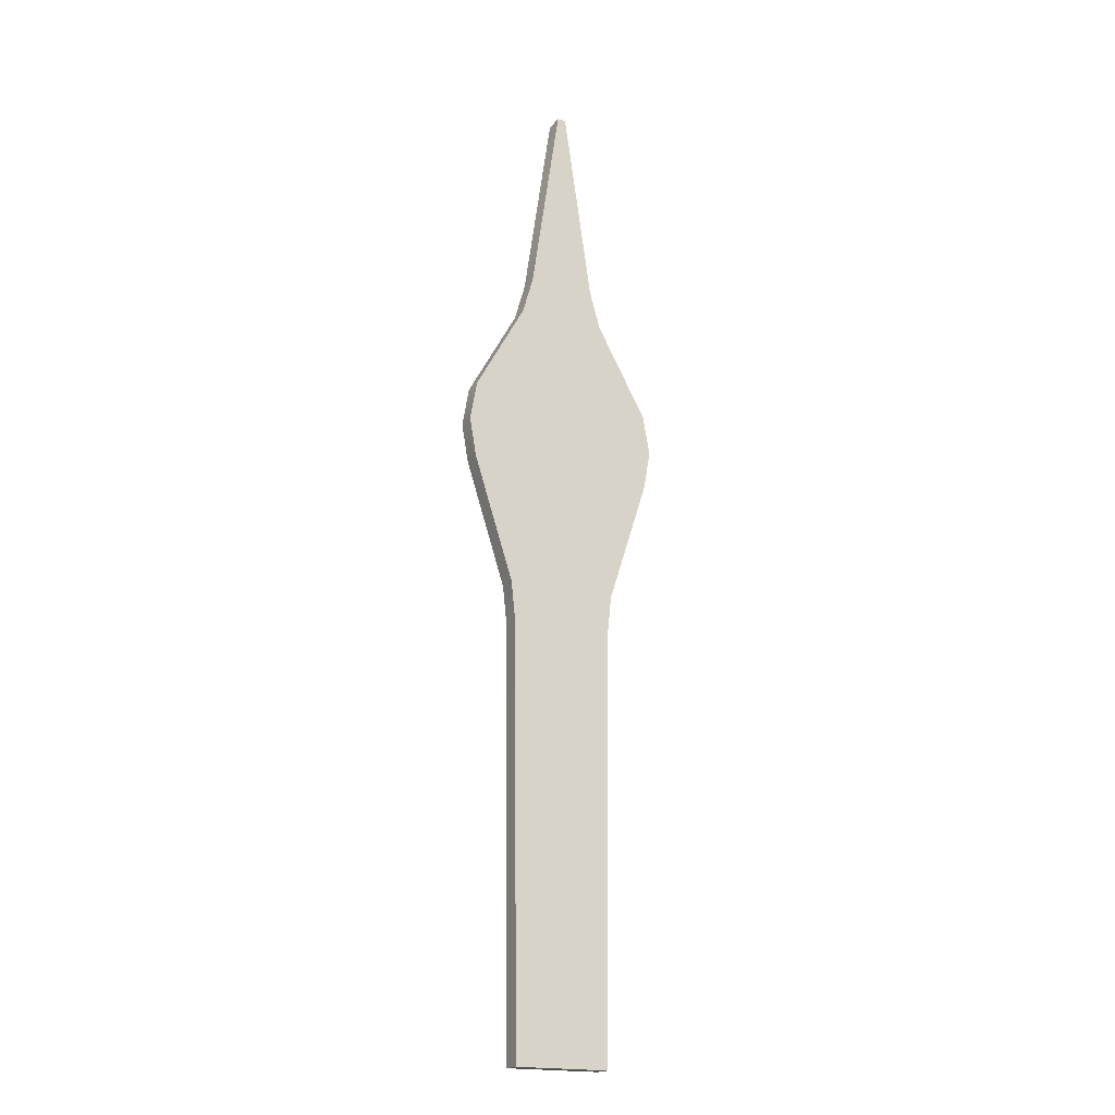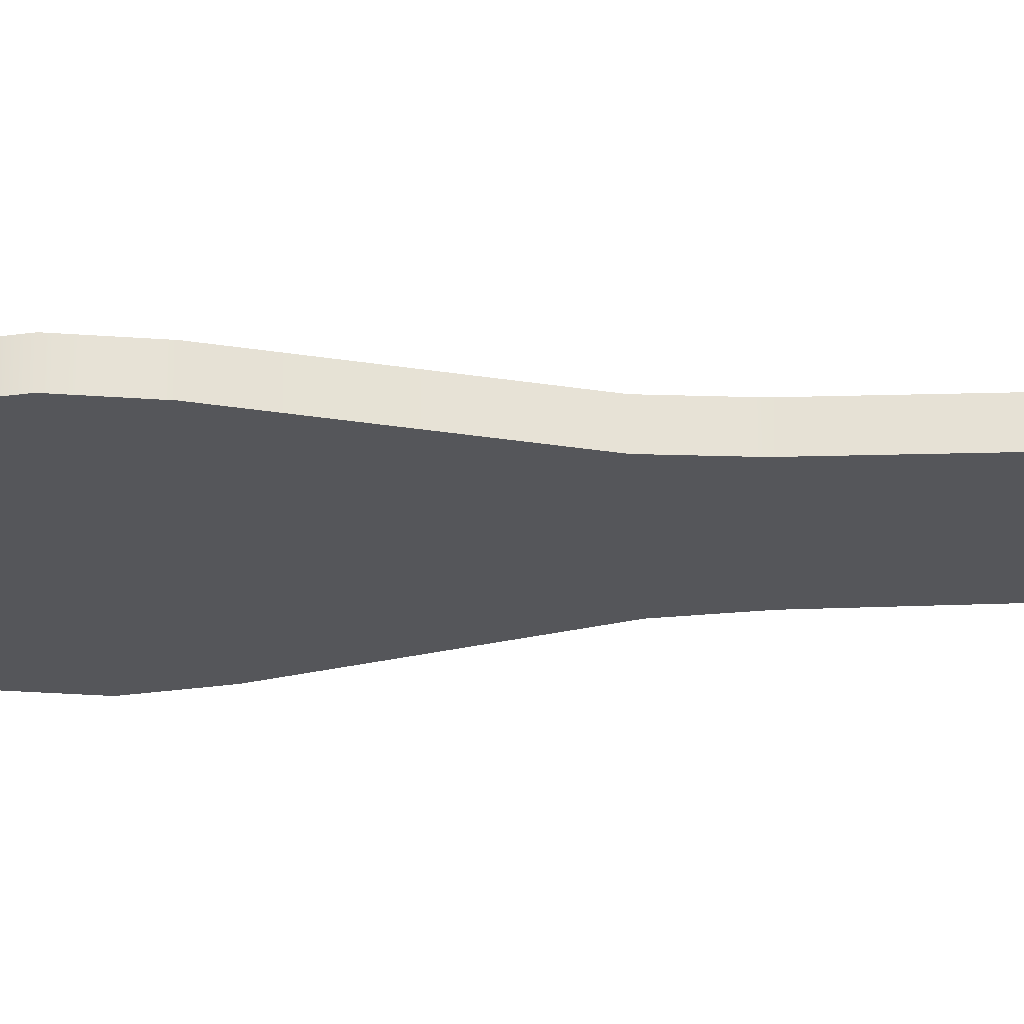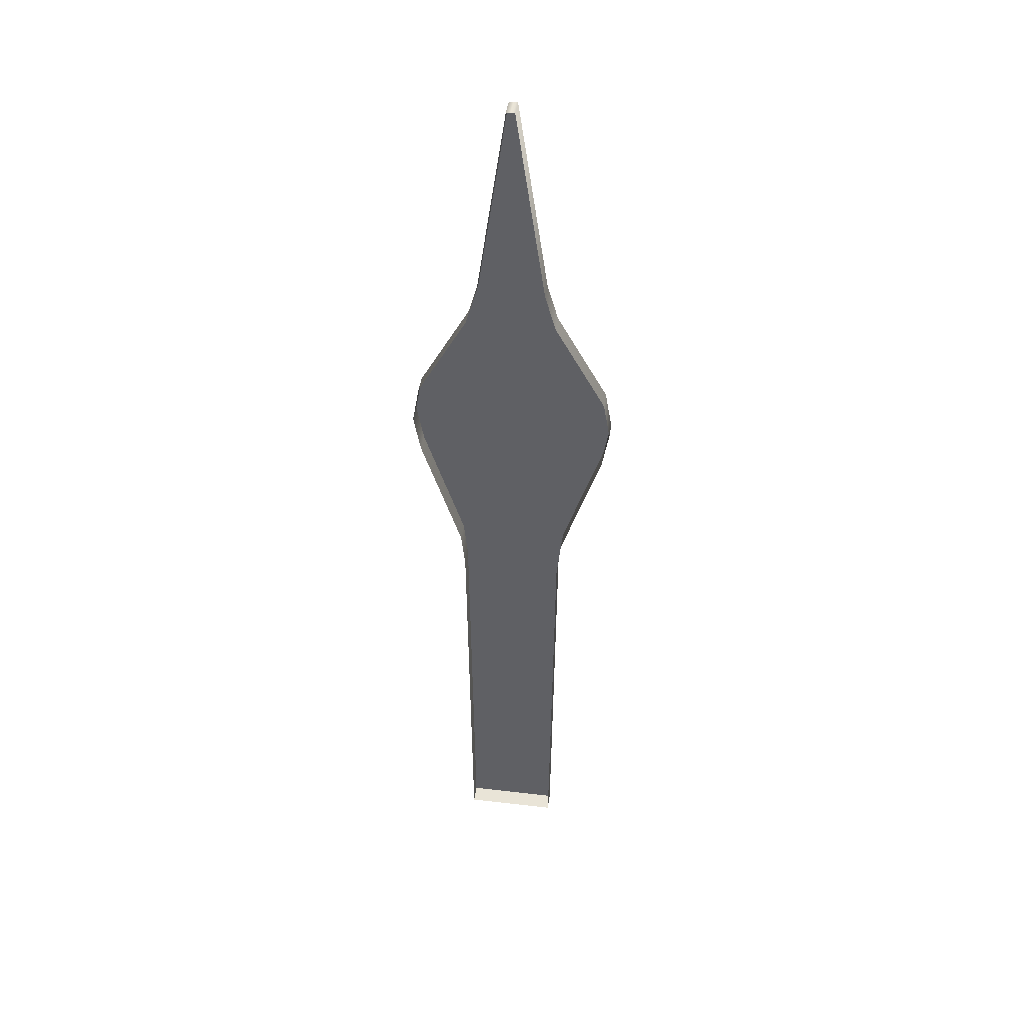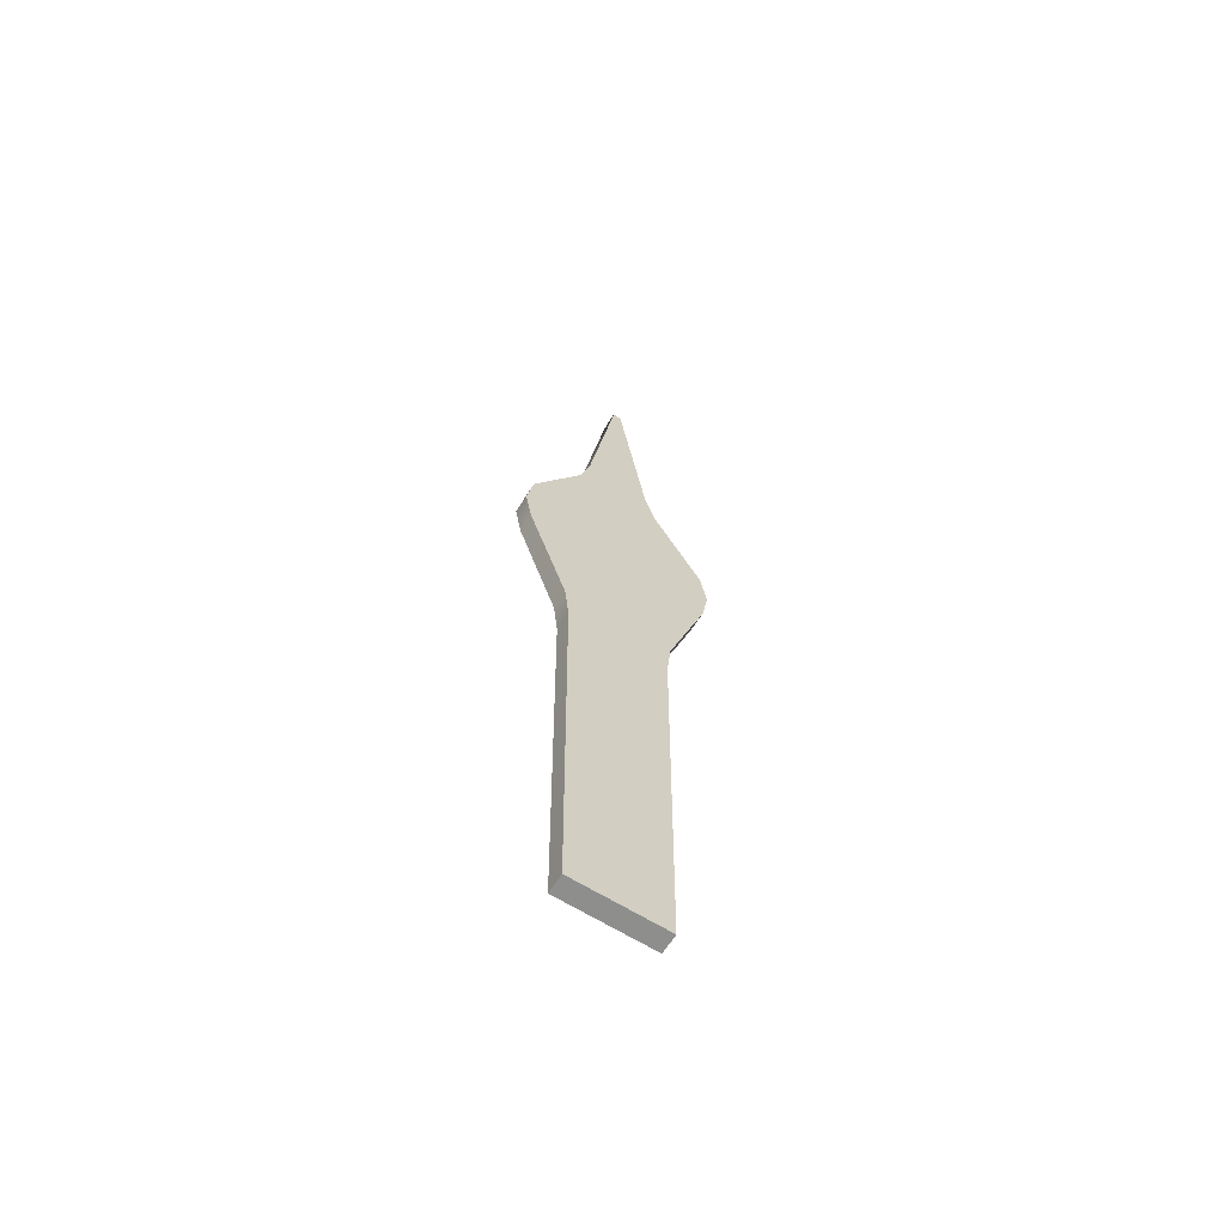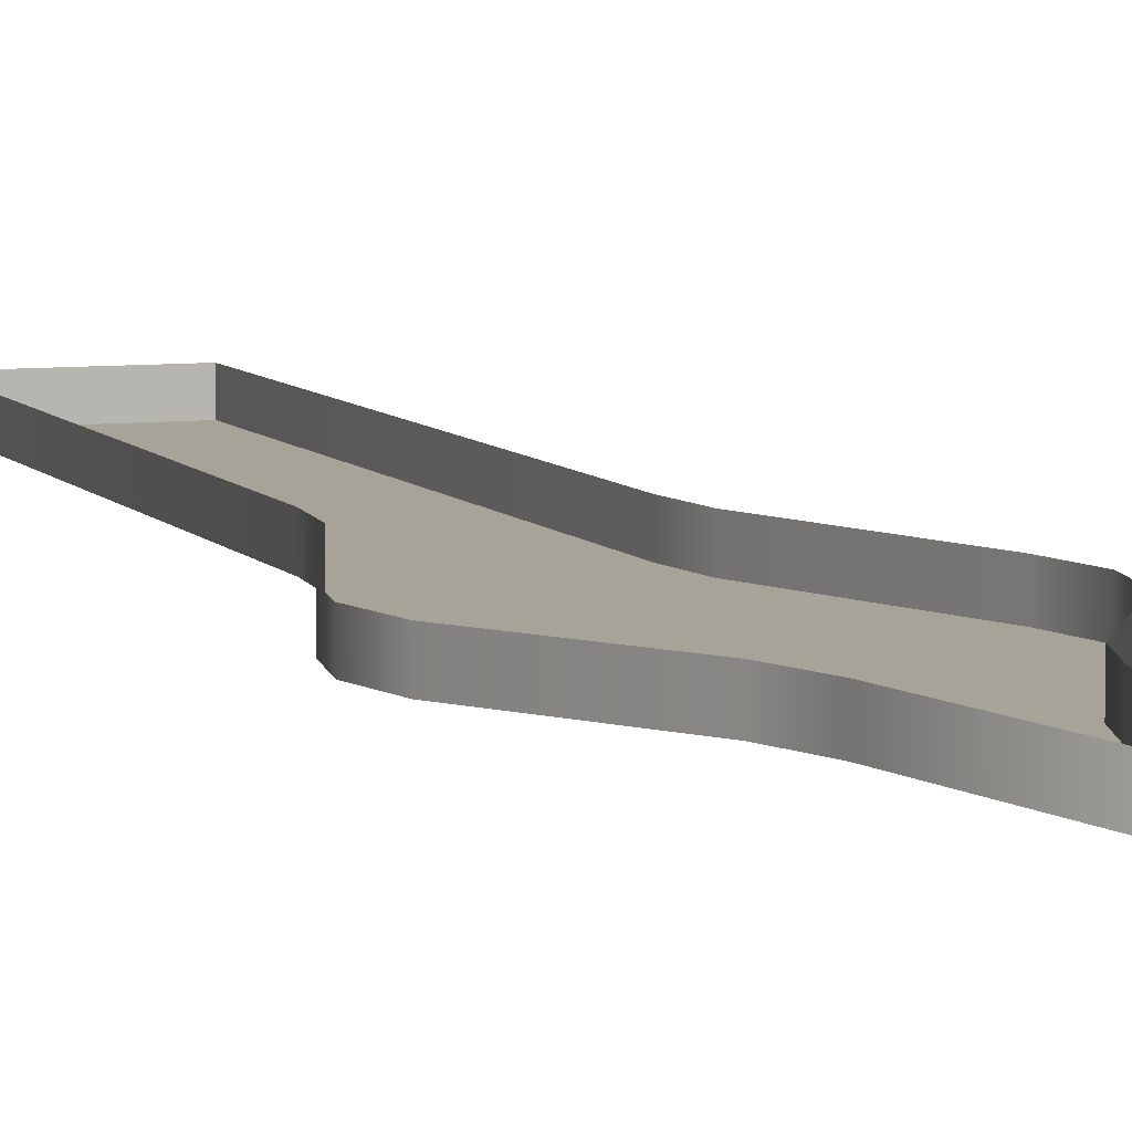
<metadata>
{"format":"obj","ext":"obj","renderer":"f3d","projection":"perspective","resolution":1024,"background":"white","views":[{"elev":-19.2,"azim":-27.4,"up":"+Z"},{"elev":-25.9,"azim":93.1,"up":"+Y"},{"elev":42.8,"azim":-172.1,"up":"+Z"},{"elev":-64.8,"azim":-32.1,"up":"+Z"},{"elev":6.8,"azim":-18.8,"up":"+Y"}]}
</metadata>
<code>
v 0.05135 -0.4349 11.31
v 0.05135 -0.6628 11.31
v -0.05135 -0.4349 11.31
v 0.05135 -0.6628 11.31
v -0.05135 -0.6628 11.31
v -0.05135 -0.4349 11.31
v 0.5667 -0.6628 -0.6018
v 0.5667 -0.4349 -0.6018
v -0.5667 -0.6628 -0.6018
v 0.5667 -0.4349 -0.6018
v -0.5667 -0.4349 -0.6018
v -0.5667 -0.6628 -0.6018
v 0.05135 -0.6628 11.31
v 0.4061 -0.6628 8.919
v -0.05135 -0.6628 11.31
v -0.05135 -0.6628 11.31
v 0.4061 -0.6628 8.919
v -0.4061 -0.6628 8.919
v -0.4061 -0.6628 8.919
v 0.4061 -0.6628 8.919
v -0.5366 -0.6628 8.46
v 0.4061 -0.6628 8.919
v 0.5366 -0.6628 8.46
v -0.5366 -0.6628 8.46
v 0.5366 -0.6628 8.46
v 1.148 -0.6628 7.36
v -0.5366 -0.6628 8.46
v 1.148 -0.6628 7.36
v -1.148 -0.6628 7.36
v -0.5366 -0.6628 8.46
v -1.148 -0.6628 7.36
v 1.148 -0.6628 7.36
v -1.231 -0.6628 6.884
v 1.148 -0.6628 7.36
v 1.231 -0.6628 6.884
v -1.231 -0.6628 6.884
v 1.231 -0.6628 6.884
v 1.149 -0.6628 6.415
v -1.231 -0.6628 6.884
v 1.149 -0.6628 6.415
v -1.149 -0.6628 6.415
v -1.231 -0.6628 6.884
v 1.149 -0.6628 6.415
v 0.6644 -0.6628 4.92
v -1.149 -0.6628 6.415
v 0.6644 -0.6628 4.92
v -0.6644 -0.6628 4.92
v -1.149 -0.6628 6.415
v -0.6644 -0.6628 4.92
v 0.6644 -0.6628 4.92
v -0.6146 -0.6628 4.448
v 0.6644 -0.6628 4.92
v 0.6146 -0.6628 4.448
v -0.6146 -0.6628 4.448
v 0.6146 -0.6628 4.448
v 0.5667 -0.6628 -0.6018
v -0.6146 -0.6628 4.448
v 0.5667 -0.6628 -0.6018
v -0.5667 -0.6628 -0.6018
v -0.6146 -0.6628 4.448
v 0.05135 -0.6628 11.31
v 0.05135 -0.4349 11.31
v 0.4061 -0.4349 8.919
v 0.4061 -0.6628 8.919
v 0.05135 -0.6628 11.31
v 0.4061 -0.4349 8.919
v 0.4061 -0.6628 8.919
v 0.4061 -0.4349 8.919
v 0.5366 -0.6628 8.46
v 0.4061 -0.4349 8.919
v 0.5366 -0.4349 8.46
v 0.5366 -0.6628 8.46
v 0.5366 -0.6628 8.46
v 0.5366 -0.4349 8.46
v 1.148 -0.4349 7.36
v 1.148 -0.6628 7.36
v 0.5366 -0.6628 8.46
v 1.148 -0.4349 7.36
v 1.148 -0.6628 7.36
v 1.148 -0.4349 7.36
v 1.231 -0.6628 6.884
v 1.148 -0.4349 7.36
v 1.231 -0.4349 6.884
v 1.231 -0.6628 6.884
v 1.231 -0.6628 6.884
v 1.231 -0.4349 6.884
v 1.149 -0.4349 6.415
v 1.149 -0.6628 6.415
v 1.231 -0.6628 6.884
v 1.149 -0.4349 6.415
v 1.149 -0.6628 6.415
v 1.149 -0.4349 6.415
v 0.6644 -0.4349 4.92
v 0.6644 -0.6628 4.92
v 1.149 -0.6628 6.415
v 0.6644 -0.4349 4.92
v 0.6644 -0.6628 4.92
v 0.6644 -0.4349 4.92
v 0.6146 -0.6628 4.448
v 0.6644 -0.4349 4.92
v 0.6146 -0.4349 4.448
v 0.6146 -0.6628 4.448
v 0.5667 -0.6628 -0.6018
v 0.6146 -0.6628 4.448
v 0.6146 -0.4349 4.448
v 0.5667 -0.4349 -0.6018
v 0.5667 -0.6628 -0.6018
v 0.6146 -0.4349 4.448
v -0.05135 -0.4349 11.31
v -0.05135 -0.6628 11.31
v -0.4061 -0.4349 8.919
v -0.05135 -0.6628 11.31
v -0.4061 -0.6628 8.919
v -0.4061 -0.4349 8.919
v -0.5366 -0.4349 8.46
v -0.4061 -0.4349 8.919
v -0.4061 -0.6628 8.919
v -0.5366 -0.6628 8.46
v -0.5366 -0.4349 8.46
v -0.4061 -0.6628 8.919
v -0.5366 -0.6628 8.46
v -1.148 -0.6628 7.36
v -0.5366 -0.4349 8.46
v -1.148 -0.6628 7.36
v -1.148 -0.4349 7.36
v -0.5366 -0.4349 8.46
v -1.231 -0.4349 6.884
v -1.148 -0.4349 7.36
v -1.148 -0.6628 7.36
v -1.231 -0.6628 6.884
v -1.231 -0.4349 6.884
v -1.148 -0.6628 7.36
v -1.231 -0.6628 6.884
v -1.149 -0.6628 6.415
v -1.231 -0.4349 6.884
v -1.149 -0.6628 6.415
v -1.149 -0.4349 6.415
v -1.231 -0.4349 6.884
v -1.149 -0.6628 6.415
v -0.6644 -0.6628 4.92
v -1.149 -0.4349 6.415
v -0.6644 -0.6628 4.92
v -0.6644 -0.4349 4.92
v -1.149 -0.4349 6.415
v -0.6146 -0.4349 4.448
v -0.6644 -0.4349 4.92
v -0.6644 -0.6628 4.92
v -0.6146 -0.6628 4.448
v -0.6146 -0.4349 4.448
v -0.6644 -0.6628 4.92
v -0.6146 -0.6628 4.448
v -0.5667 -0.6628 -0.6018
v -0.6146 -0.4349 4.448
v -0.5667 -0.6628 -0.6018
v -0.5667 -0.4349 -0.6018
v -0.6146 -0.4349 4.448
g mtl_nt_2020_wall_clock_01
f 3 2 1
f 6 5 4
f 9 8 7
f 12 11 10
f 15 14 13
f 18 17 16
f 21 20 19
f 24 23 22
f 27 26 25
f 30 29 28
f 33 32 31
f 36 35 34
f 39 38 37
f 42 41 40
f 45 44 43
f 48 47 46
f 51 50 49
f 54 53 52
f 57 56 55
f 60 59 58
f 63 62 61
f 66 65 64
f 69 68 67
f 72 71 70
f 75 74 73
f 78 77 76
f 81 80 79
f 84 83 82
f 87 86 85
f 90 89 88
f 93 92 91
f 96 95 94
f 99 98 97
f 102 101 100
f 105 104 103
f 108 107 106
f 111 110 109
f 114 113 112
f 117 116 115
f 120 119 118
f 123 122 121
f 126 125 124
f 129 128 127
f 132 131 130
f 135 134 133
f 138 137 136
f 141 140 139
f 144 143 142
f 147 146 145
f 150 149 148
f 153 152 151
f 156 155 154

</code>
